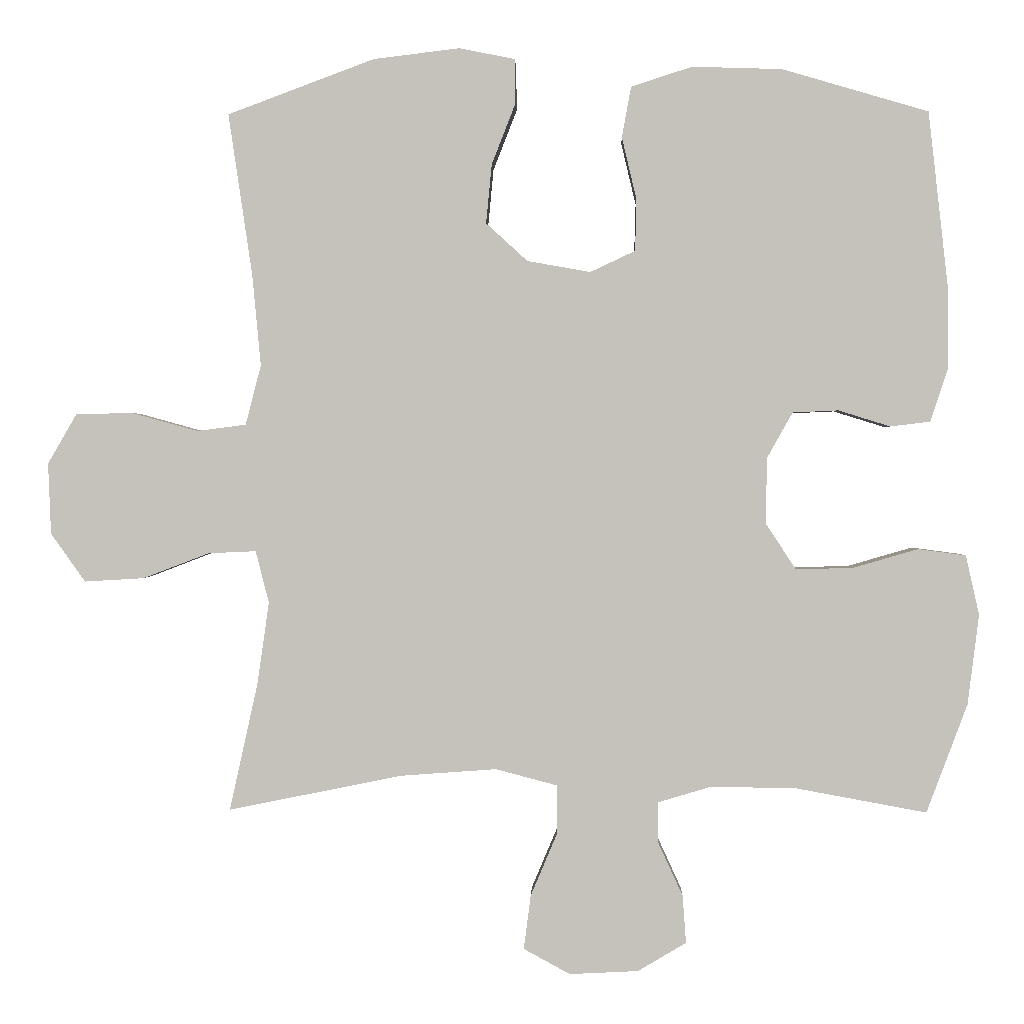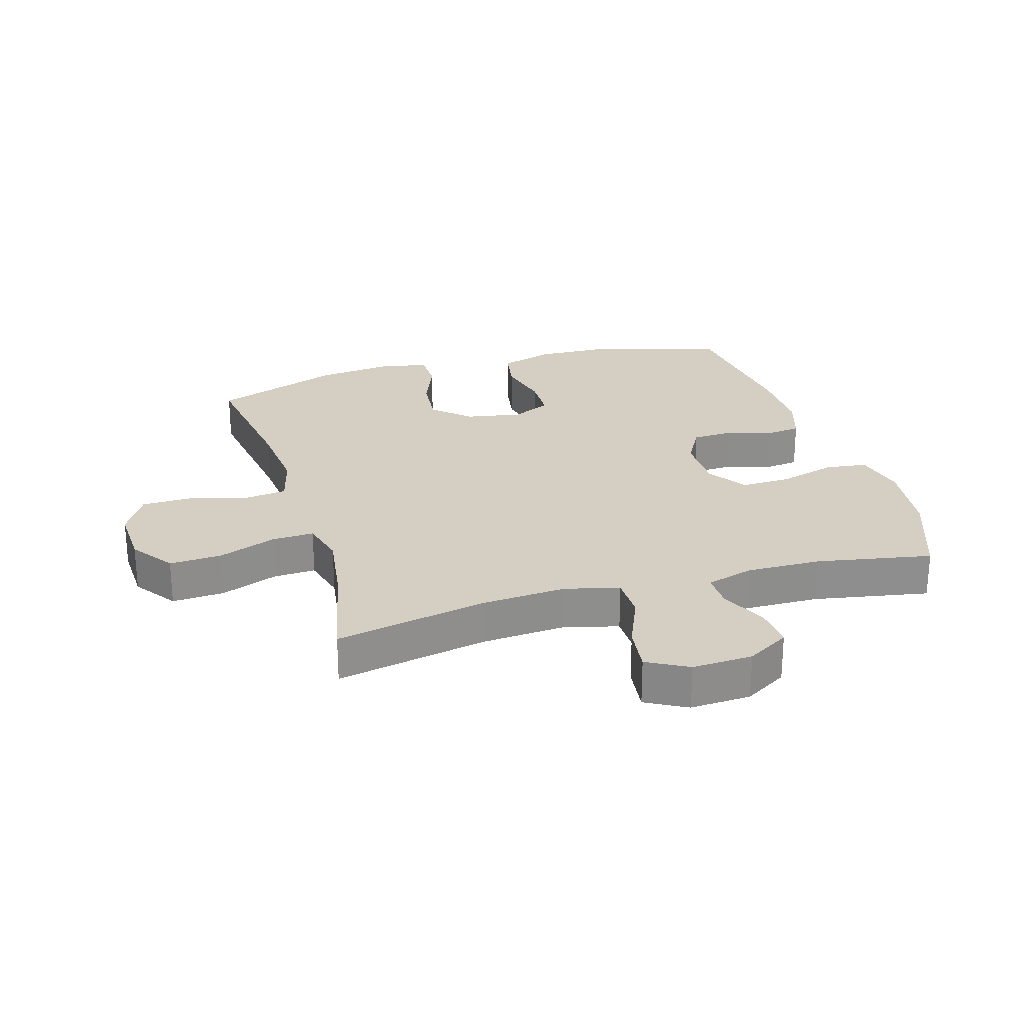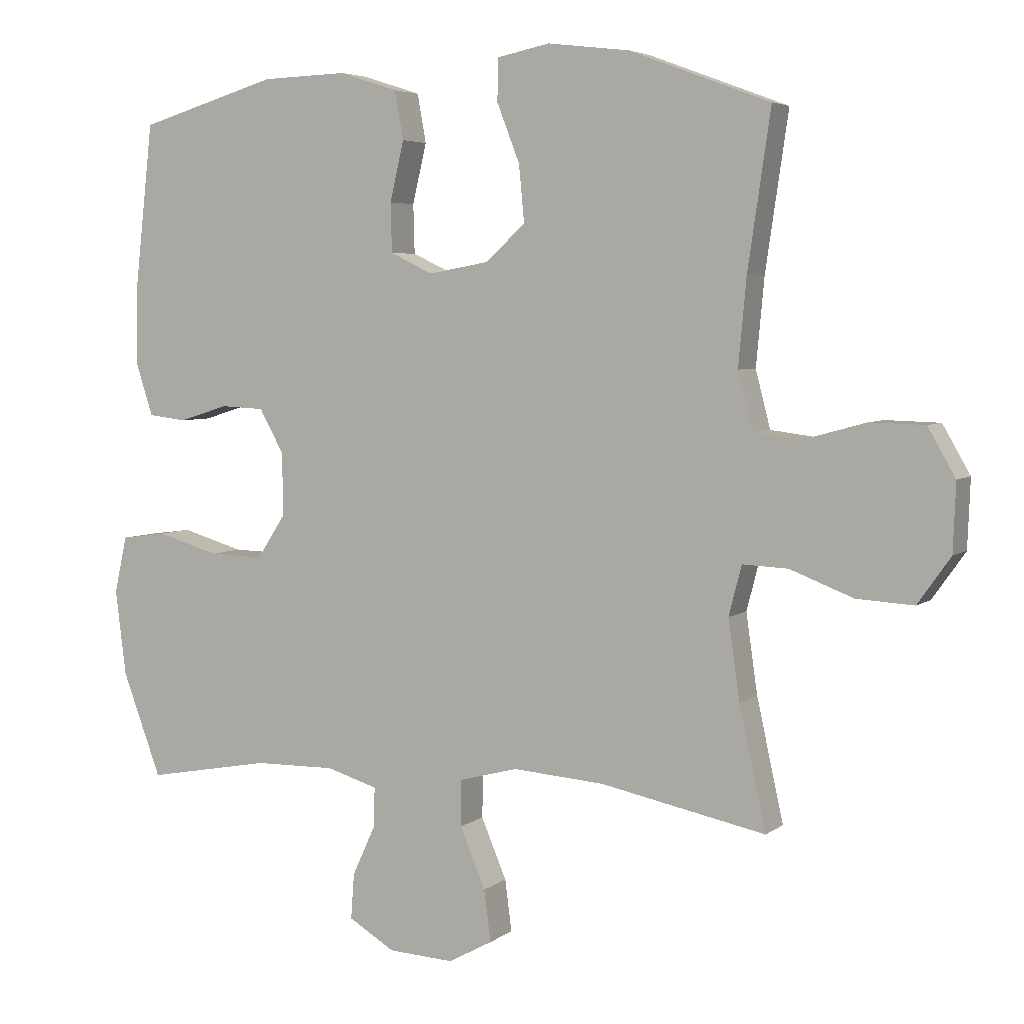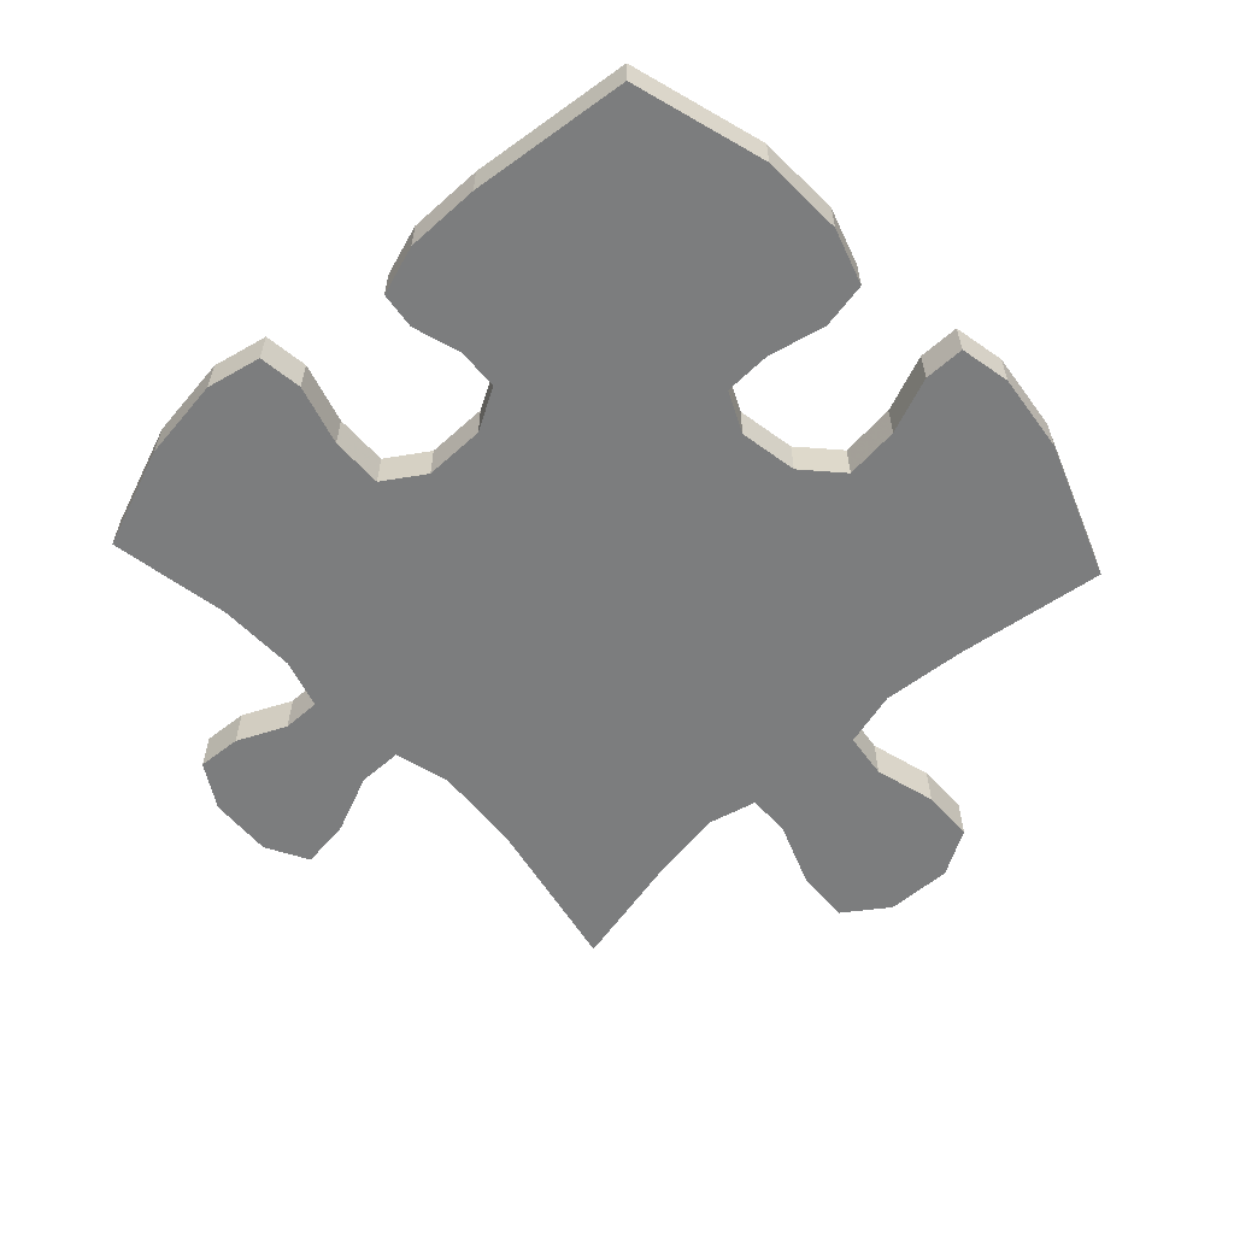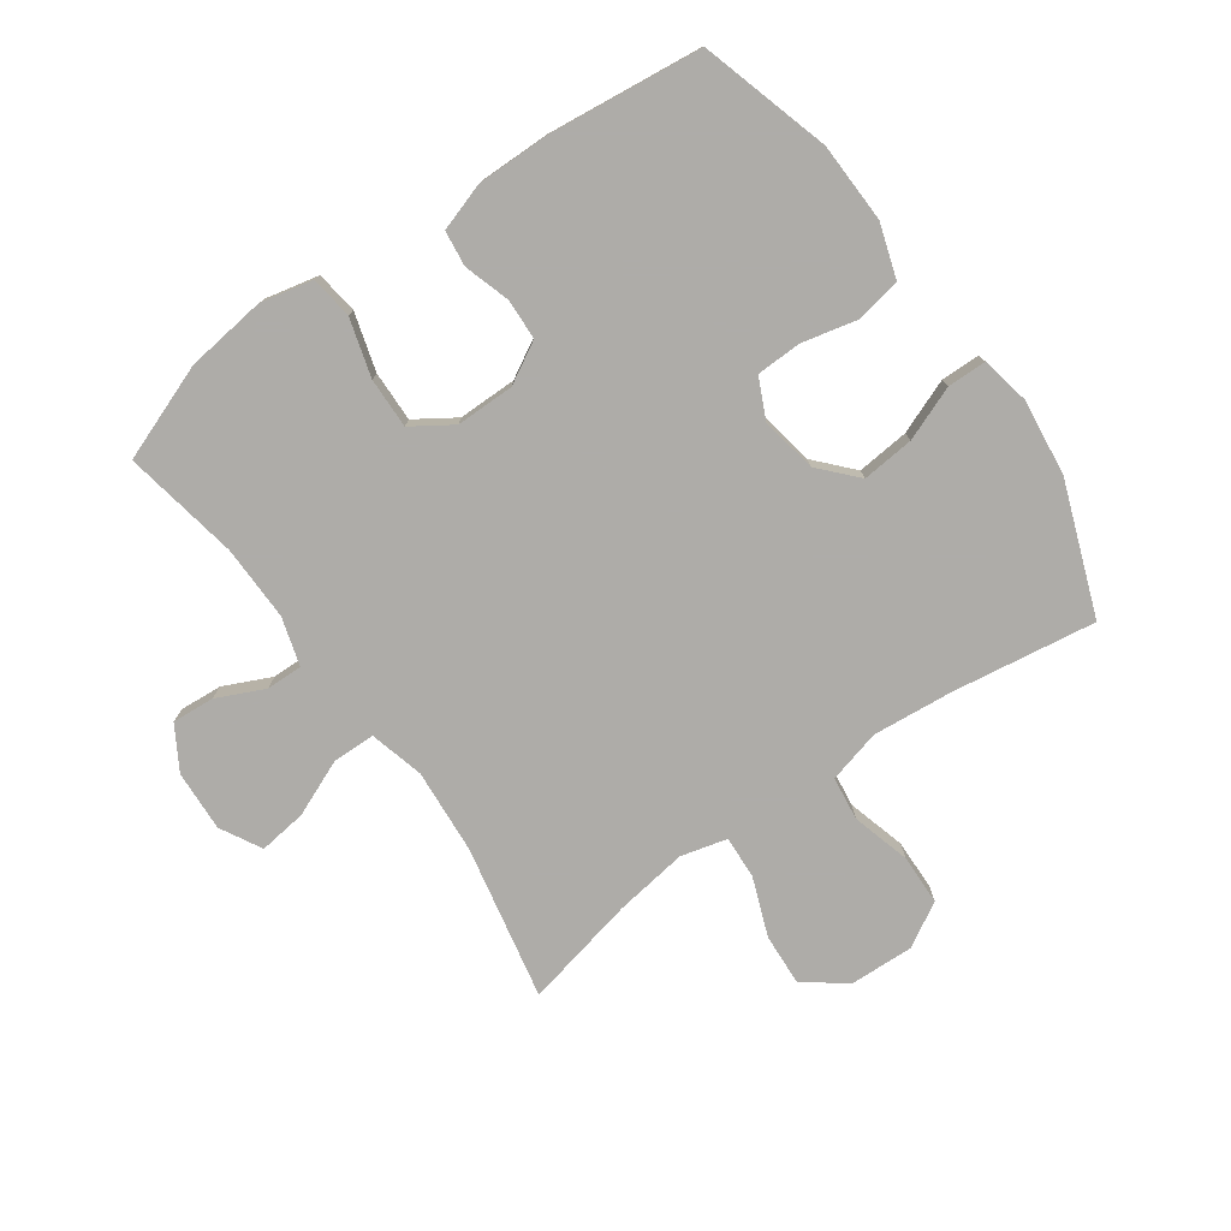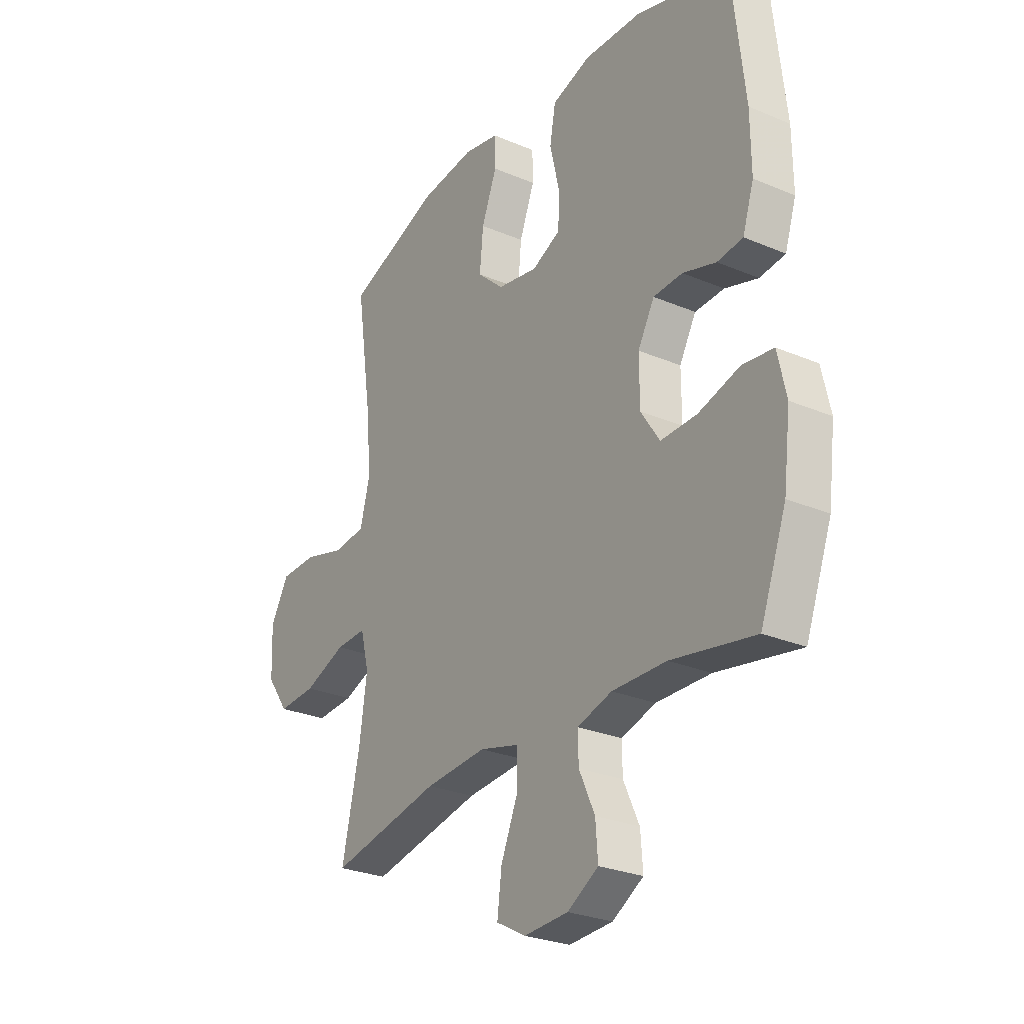
<metadata>
{"format":"obj","ext":"obj","renderer":"f3d","projection":"perspective","resolution":1024,"background":"white","views":[{"elev":1.1,"azim":-178.3,"up":"+Z"},{"elev":25.4,"azim":163.5,"up":"+Y"},{"elev":4.8,"azim":25.9,"up":"+Z"},{"elev":-59.0,"azim":-47.0,"up":"+Y"},{"elev":-77.0,"azim":-54.7,"up":"+Y"},{"elev":-27.3,"azim":-123.2,"up":"+Z"}]}
</metadata>
<code>
v -0.5 0.07 -0.5
v -0.558 0.07 -0.345
v -0.574 0.07 -0.217
v -0.555 0.07 -0.132
v -0.487 0.07 -0.123
v -0.394 0.07 -0.15
v -0.313 0.07 -0.152
v -0.271 0.07 -0.088
v -0.271 0.07 0.006
v -0.308 0.07 0.072
v -0.373 0.07 0.075
v -0.447 0.07 0.052
v -0.504 0.07 0.059
v -0.529 0.07 0.136
v -0.528 0.07 0.251
v -0.5 0.07 0.5
v -0.292 0.07 0.561
v -0.164 0.07 0.565
v -0.077 0.07 0.537
v -0.064 0.07 0.465
v -0.085 0.07 0.376
v -0.083 0.07 0.303
v -0.019 0.07 0.273
v 0.071 0.07 0.289
v 0.13 0.07 0.343
v 0.122 0.07 0.427
v 0.088 0.07 0.514
v 0.089 0.07 0.577
v 0.168 0.07 0.593
v 0.291 0.07 0.578
v 0.5 0.07 0.5
v 0.466 0.07 0.269
v 0.454 0.07 0.14
v 0.476 0.07 0.055
v 0.546 0.07 0.046
v 0.64 0.07 0.072
v 0.721 0.07 0.07
v 0.762 0.07 -0.001
v 0.758 0.07 -0.102
v 0.709 0.07 -0.171
v 0.624 0.07 -0.166
v 0.53 0.07 -0.13
v 0.462 0.07 -0.127
v 0.443 0.07 -0.201
v 0.46 0.07 -0.319
v 0.5 0.07 -0.5
v 0.253 0.07 -0.45
v 0.116 0.07 -0.44
v 0.029 0.07 -0.463
v 0.028 0.07 -0.532
v 0.066 0.07 -0.622
v 0.076 0.07 -0.699
v 0.01 0.07 -0.735
v -0.088 0.07 -0.73
v -0.157 0.07 -0.689
v -0.152 0.07 -0.621
v -0.117 0.07 -0.545
v -0.116 0.07 -0.487
v -0.193 0.07 -0.464
v -0.314 0.07 -0.466
v -0.5 0 -0.5
v -0.558 0 -0.345
v -0.574 0 -0.217
v -0.555 0 -0.132
v -0.487 0 -0.123
v -0.394 0 -0.15
v -0.313 0 -0.152
v -0.271 0 -0.088
v -0.271 0 0.006
v -0.308 0 0.072
v -0.373 0 0.075
v -0.447 0 0.052
v -0.504 0 0.059
v -0.529 0 0.136
v -0.528 0 0.251
v -0.5 0 0.5
v -0.292 0 0.561
v -0.164 0 0.565
v -0.077 0 0.537
v -0.064 0 0.465
v -0.085 0 0.376
v -0.083 0 0.303
v -0.019 0 0.273
v 0.071 0 0.289
v 0.13 0 0.343
v 0.122 0 0.427
v 0.088 0 0.514
v 0.089 0 0.577
v 0.168 0 0.593
v 0.291 0 0.578
v 0.5 0 0.5
v 0.466 0 0.269
v 0.454 0 0.14
v 0.476 0 0.055
v 0.546 0 0.046
v 0.64 0 0.072
v 0.721 0 0.07
v 0.762 0 -0.001
v 0.758 0 -0.102
v 0.709 0 -0.171
v 0.624 0 -0.166
v 0.53 0 -0.13
v 0.462 0 -0.127
v 0.443 0 -0.201
v 0.46 0 -0.319
v 0.5 0 -0.5
v 0.253 0 -0.45
v 0.116 0 -0.44
v 0.029 0 -0.463
v 0.028 0 -0.532
v 0.066 0 -0.622
v 0.076 0 -0.699
v 0.01 0 -0.735
v -0.088 0 -0.73
v -0.157 0 -0.689
v -0.152 0 -0.621
v -0.117 0 -0.545
v -0.116 0 -0.487
v -0.193 0 -0.464
v -0.314 0 -0.466
f 54 55 56 57
f 54 57 58
f 53 54 58
f 50 51 52 53
f 49 50 53 58
f 48 49 58 59
f 45 46 47
f 44 45 47 48
f 43 44 48 59
f 39 40 41 42
f 39 42 43
f 38 39 43
f 35 36 37 38
f 34 35 38 43
f 33 34 43 59
f 29 30 31 32
f 26 27 28 29
f 25 26 29 32
f 24 25 32 33
f 18 19 20 21
f 18 21 22
f 17 18 22
f 16 17 22
f 15 16 22
f 14 15 22 23
f 11 12 13 14
f 10 11 14 23
f 3 4 5 6
f 3 6 7
f 60 1 2 3
f 60 3 7
f 59 60 7 8
f 33 59 8 9
f 23 24 33
f 9 10 23 33
f 117 116 115 114
f 118 117 114
f 118 114 113
f 113 112 111 110
f 118 113 110 109
f 119 118 109 108
f 107 106 105
f 108 107 105 104
f 119 108 104 103
f 102 101 100 99
f 103 102 99
f 103 99 98
f 98 97 96 95
f 103 98 95 94
f 119 103 94 93
f 92 91 90 89
f 89 88 87 86
f 92 89 86 85
f 93 92 85 84
f 81 80 79 78
f 82 81 78
f 82 78 77
f 82 77 76
f 82 76 75
f 83 82 75 74
f 74 73 72 71
f 83 74 71 70
f 66 65 64 63
f 67 66 63
f 63 62 61 120
f 67 63 120
f 68 67 120 119
f 69 68 119 93
f 93 84 83
f 93 83 70 69
f 1 61 62 2
f 2 62 63 3
f 3 63 64 4
f 4 64 65 5
f 5 65 66 6
f 6 66 67 7
f 7 67 68 8
f 8 68 69 9
f 9 69 70 10
f 10 70 71 11
f 11 71 72 12
f 12 72 73 13
f 13 73 74 14
f 14 74 75 15
f 15 75 76 16
f 16 76 77 17
f 17 77 78 18
f 18 78 79 19
f 19 79 80 20
f 20 80 81 21
f 21 81 82 22
f 22 82 83 23
f 23 83 84 24
f 24 84 85 25
f 25 85 86 26
f 26 86 87 27
f 27 87 88 28
f 28 88 89 29
f 29 89 90 30
f 30 90 91 31
f 31 91 92 32
f 32 92 93 33
f 33 93 94 34
f 34 94 95 35
f 35 95 96 36
f 36 96 97 37
f 37 97 98 38
f 38 98 99 39
f 39 99 100 40
f 40 100 101 41
f 41 101 102 42
f 42 102 103 43
f 43 103 104 44
f 44 104 105 45
f 45 105 106 46
f 46 106 107 47
f 47 107 108 48
f 48 108 109 49
f 49 109 110 50
f 50 110 111 51
f 51 111 112 52
f 52 112 113 53
f 53 113 114 54
f 54 114 115 55
f 55 115 116 56
f 56 116 117 57
f 57 117 118 58
f 58 118 119 59
f 59 119 120 60
f 60 120 61 1

</code>
